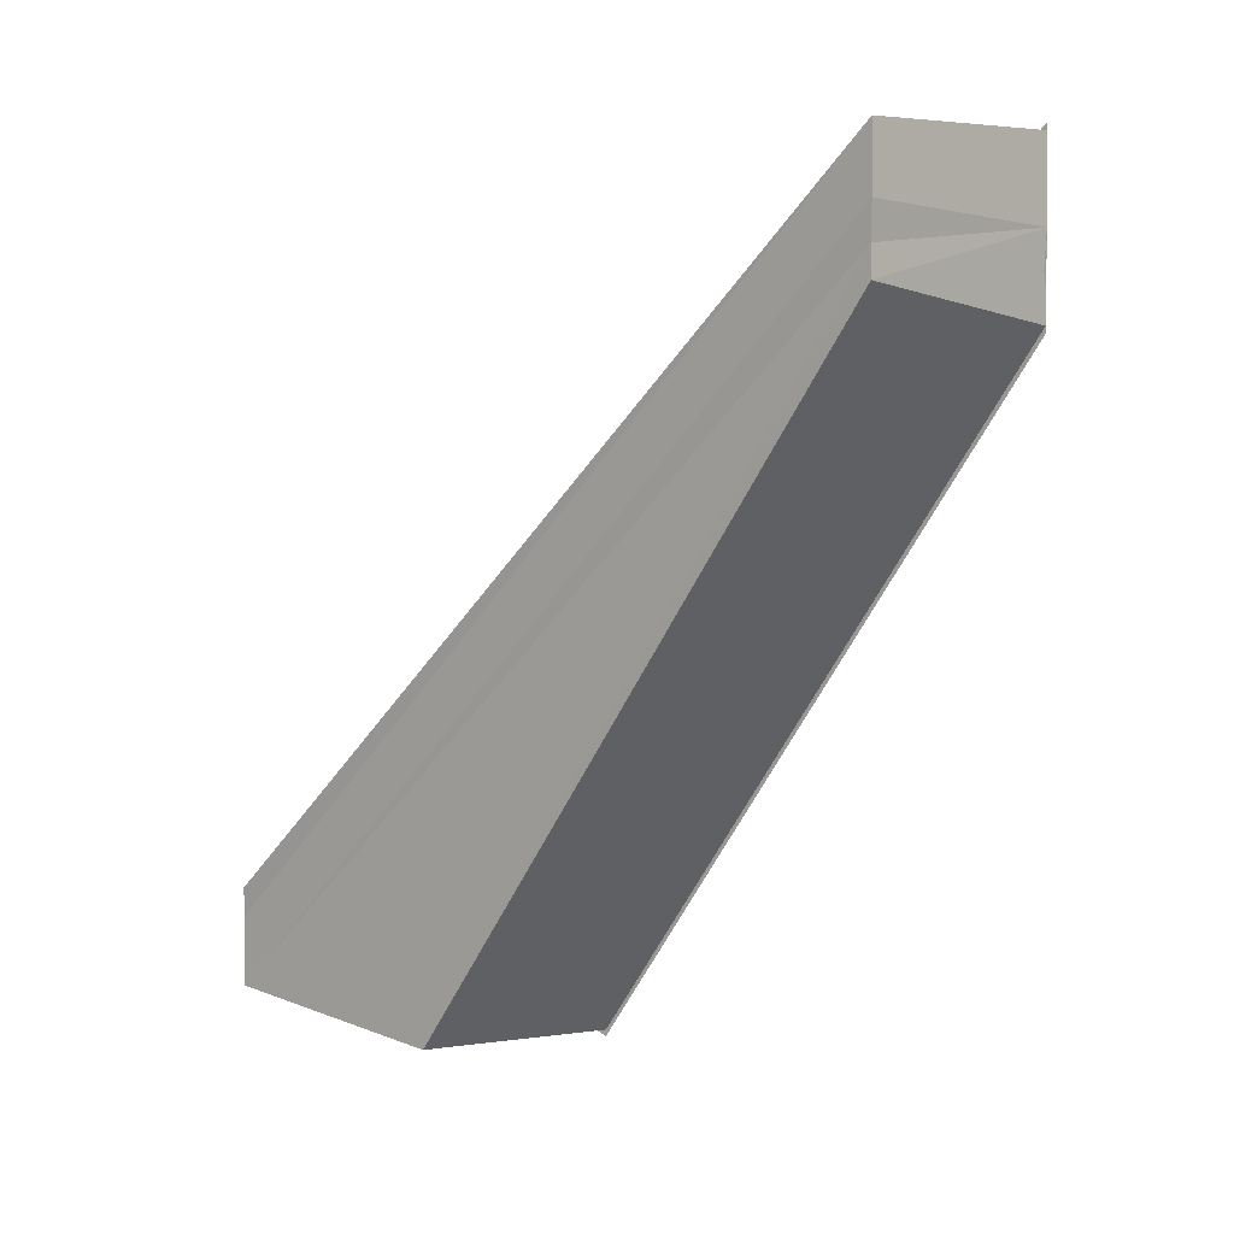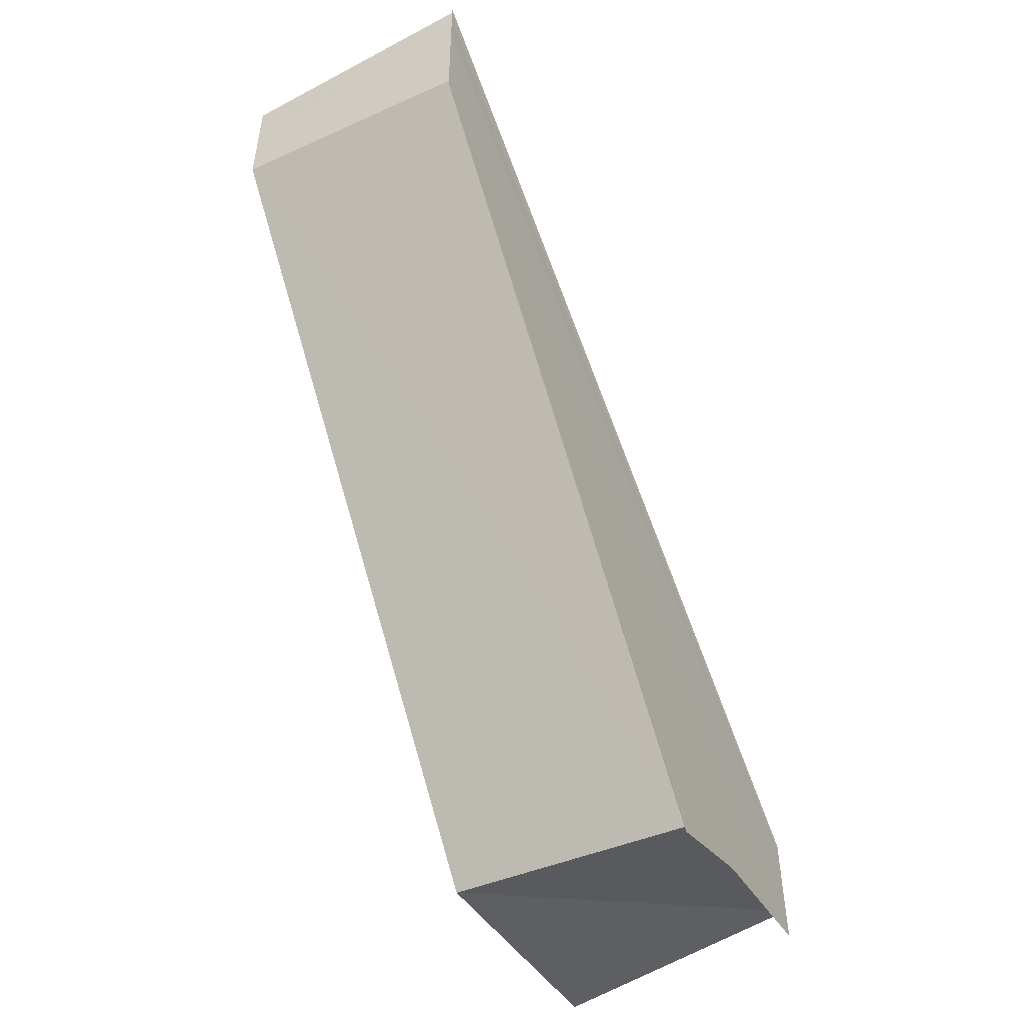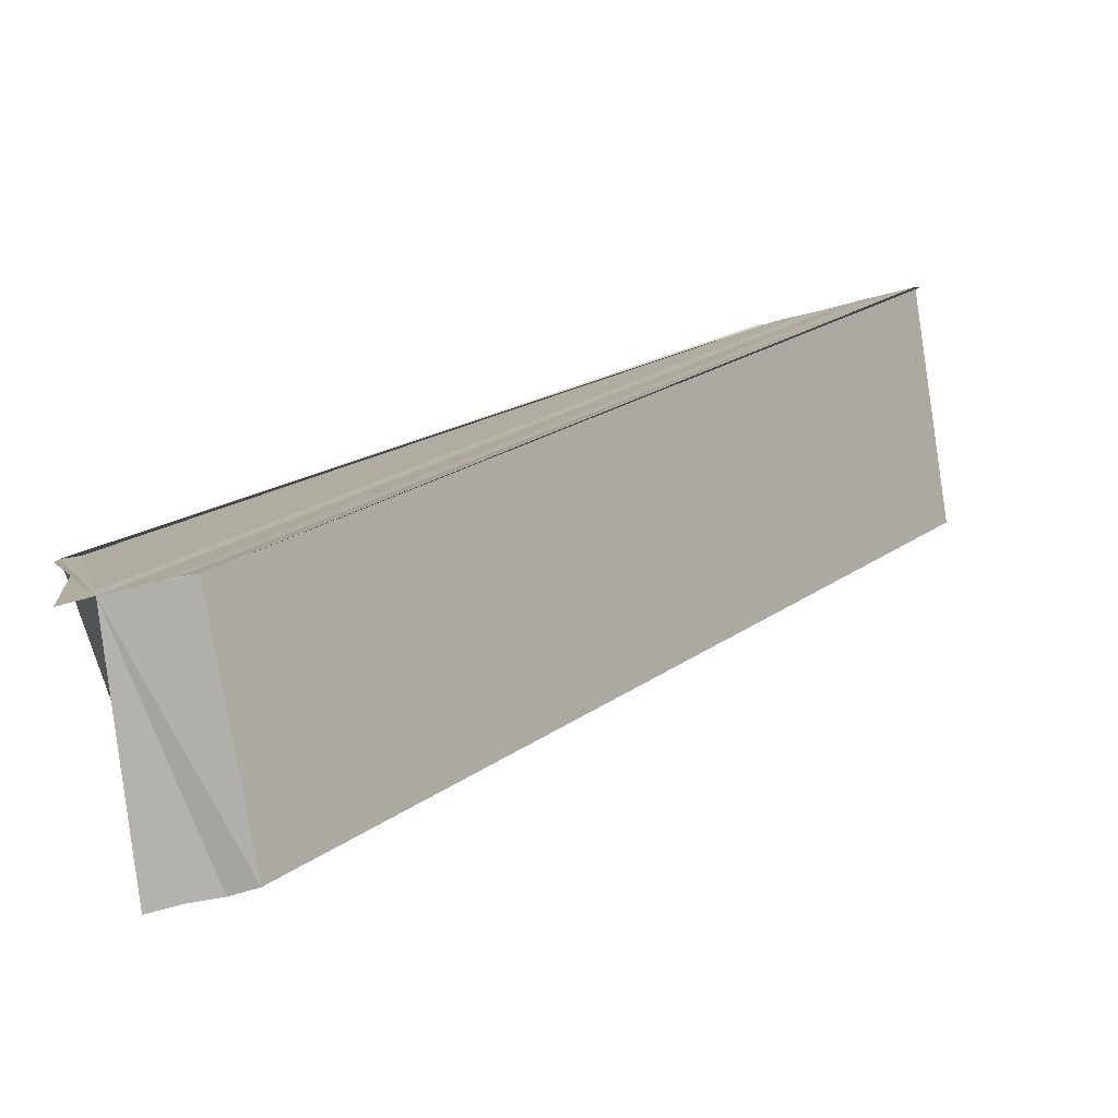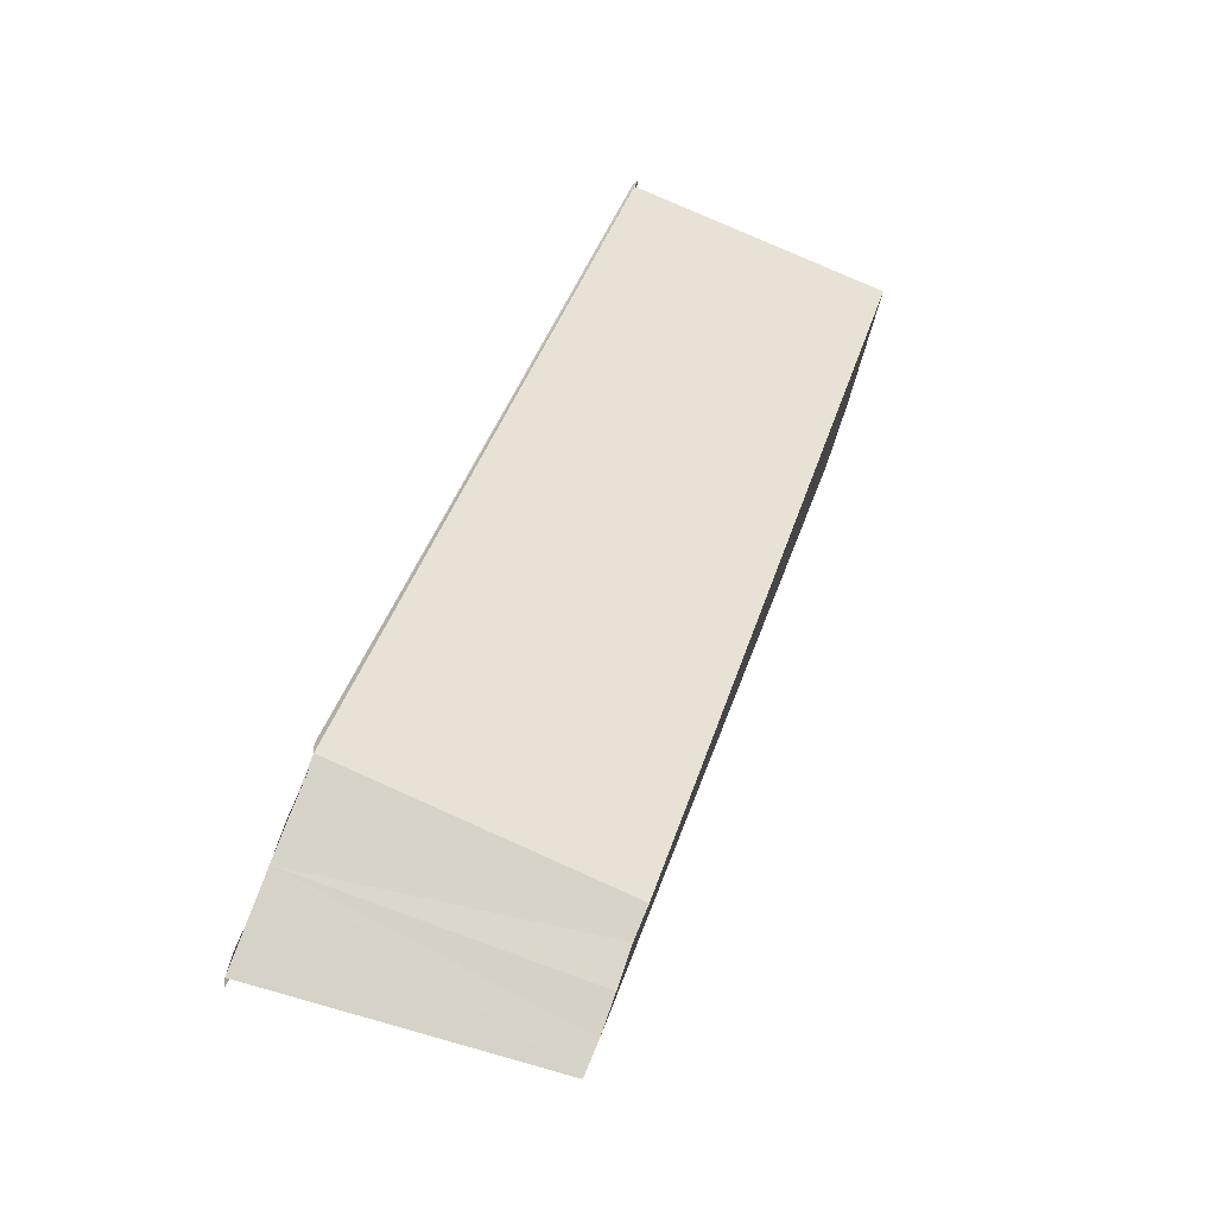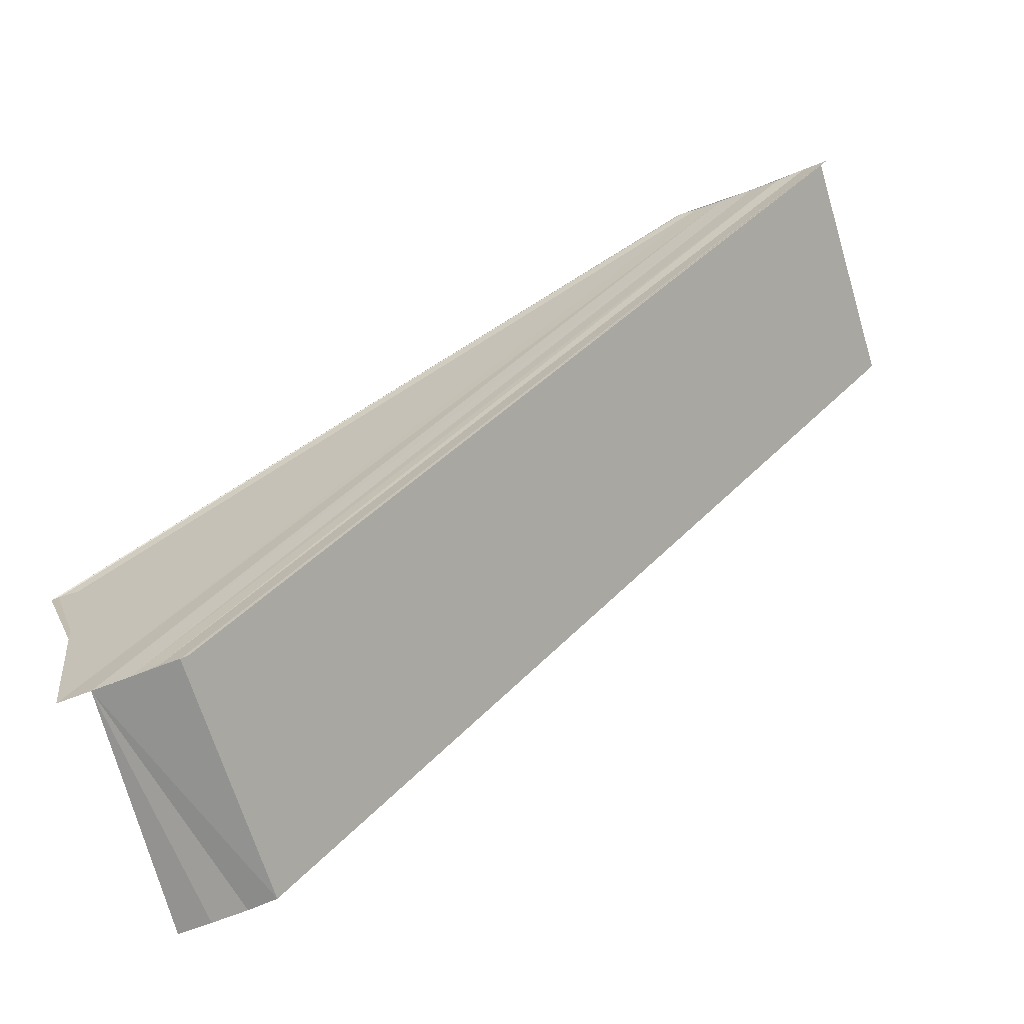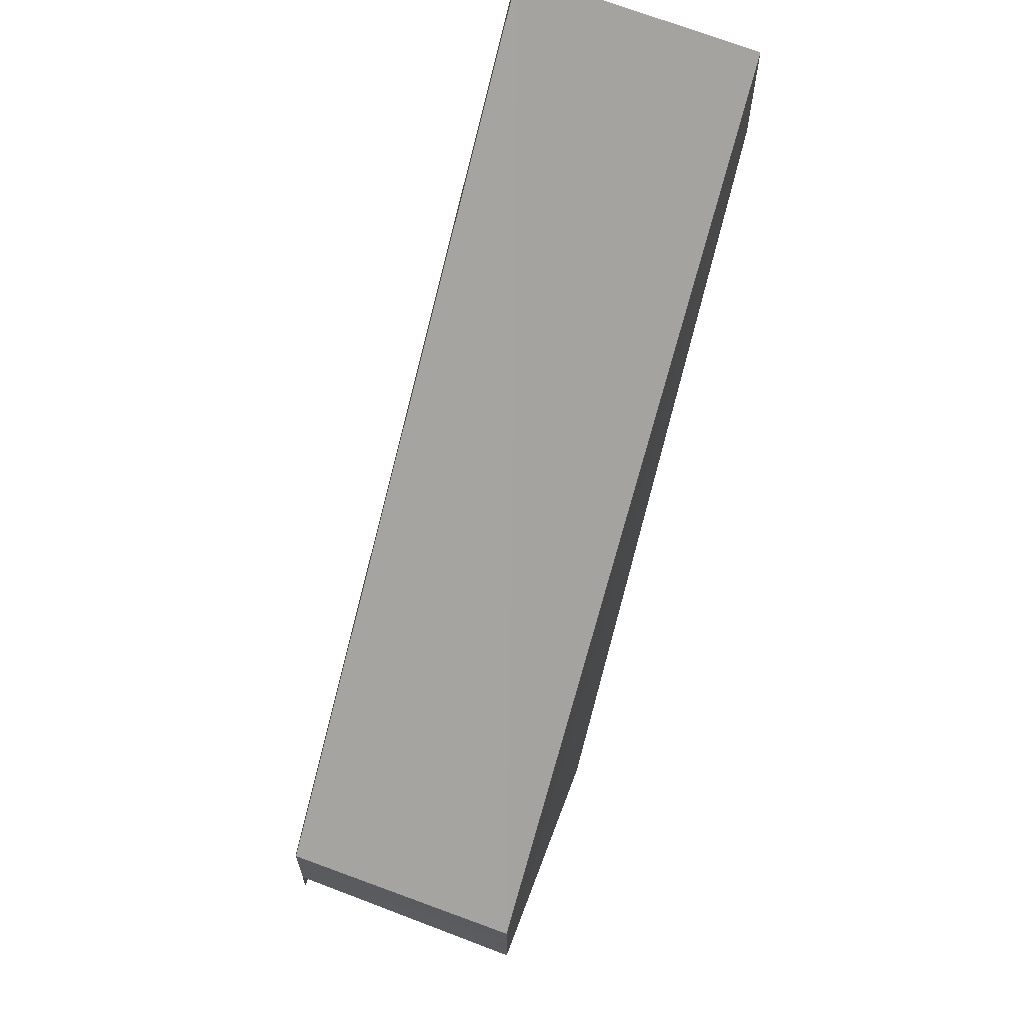
<metadata>
{"format":"obj","ext":"obj","renderer":"f3d","projection":"perspective","resolution":1024,"background":"white","views":[{"elev":1.8,"azim":131.9,"up":"+Z"},{"elev":-50.7,"azim":-152.1,"up":"+Z"},{"elev":-79.1,"azim":-76.5,"up":"+Y"},{"elev":76.4,"azim":19.8,"up":"+Y"},{"elev":-67.1,"azim":-69.1,"up":"+Y"},{"elev":63.9,"azim":19.4,"up":"+Z"}]}
</metadata>
<code>
o 6028
v 2247 1881 7.207
v 2247 1881 7.205
v 2247 1881 7.233
v 2247 1881 7.204
v 2247 1881 7.232
v 2247 1881 7.208
v 2247 1881 7.235
v 2247 1881 7.209
v 2247 1881 7.236
v 2247 1881 7.208
v 2247 1881 7.235
v 2247 1881 7.207
v 2247 1881 7.233
v 2247 1881 7.205
v 2247 1881 7.232
v 2247 1881 7.204
v 2247 1881 7.231
v 2247 1881 7.207
v 2247 1881 7.205
v 2247 1881 7.204
v 2247 1881 7.203
v 2247 1881 7.231
v 2247 1881 7.231
v 2247 1881 7.203
v 2247 1881 7.23
v 2247 1881 7.23
v 2247 1881 7.23
v 2247 1881 7.203
v 2247 1881 7.203
v 2247 1881 7.207
v 2247 1881 7.204
v 2247 1881 7.205
v 2247 1881 7.207
v 2247 1881 7.205
v 2247 1881 7.232
v 2247 1881 7.231
v 2247 1881 7.205
v 2247 1881 7.204
v 2247 1881 7.23
v 2247 1881 7.204
v 2247 1881 7.233
v 2247 1881 7.203
v 2247 1881 7.23
v 2247 1881 7.207
v 2247 1881 7.203
v 2247 1881 7.203
v 2247 1881 7.203
v 2247 1881 7.23
v 2247 1881 7.203
v 2247 1881 7.203
v 2247 1881 7.205
v 2247 1881 7.204
v 2247 1881 7.203
v 2247 1881 7.203
v 2247 1881 7.232
v 2247 1881 7.231
v 2247 1881 7.233
v 2247 1881 7.235
v 2247 1881 7.236
v 2247 1881 7.237
v 2247 1881 7.236
v 2247 1881 7.21
v 2247 1881 7.237
v 2247 1881 7.237
v 2247 1881 7.21
v 2247 1881 7.21
v 2247 1881 7.209
v 2247 1881 7.21
v 2247 1881 7.235
v 2247 1881 7.208
v 2247 1881 7.207
v 2247 1881 7.209
v 2247 1881 7.208
v 2247 1881 7.209
v 2247 1881 7.21
v 2247 1881 7.237
v 2247 1881 7.236
v 2247 1881 7.21
v 2247 1881 7.21
v 2247 1881 7.21
v 2247 1881 7.237
f 1 2 3
f 2 4 5
f 6 1 7
f 8 6 9
f 9 10 11
f 11 12 13
f 13 14 15
f 15 16 17
f 18 16 19
f 20 21 22
f 23 24 25
f 26 24 27
f 28 29 26
f 30 29 31
f 30 32 33
f 34 30 35
f 36 37 35
f 38 34 36
f 39 40 36
f 41 23 39
f 42 40 43
f 44 38 42
f 45 46 43
f 43 47 48
f 44 49 50
f 44 51 52
f 44 53 54
f 41 55 56
f 41 57 55
f 41 58 57
f 41 59 58
f 41 60 59
f 61 62 60
f 63 62 64
f 65 66 63
f 67 68 61
f 69 67 61
f 70 67 69
f 41 70 69
f 71 70 41
f 35 71 41
f 71 72 68
f 71 33 73
f 71 73 74
f 75 72 76
f 76 74 77
f 78 79 76
f 76 80 81

</code>
